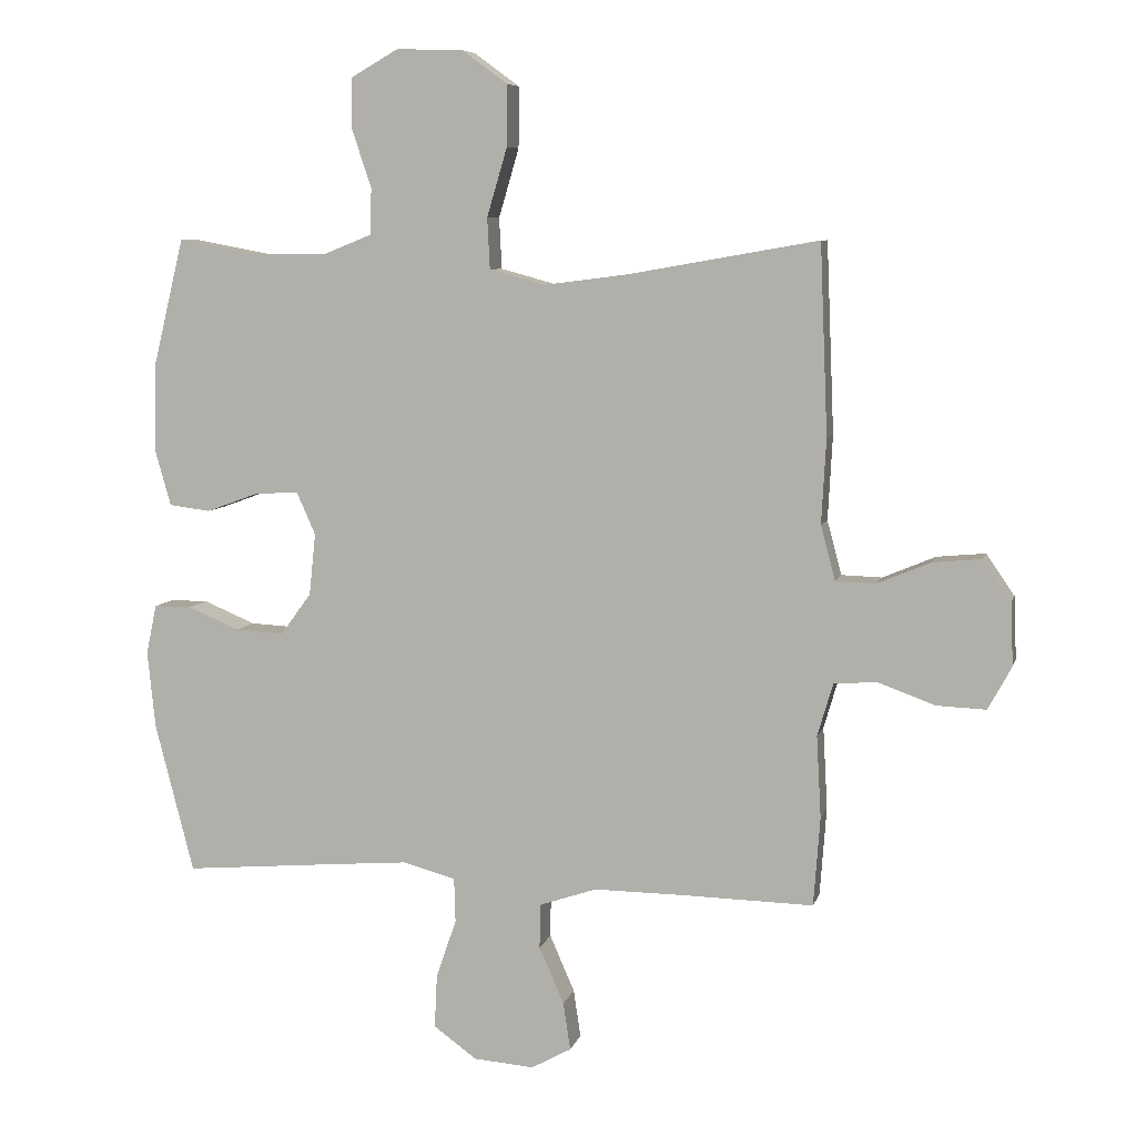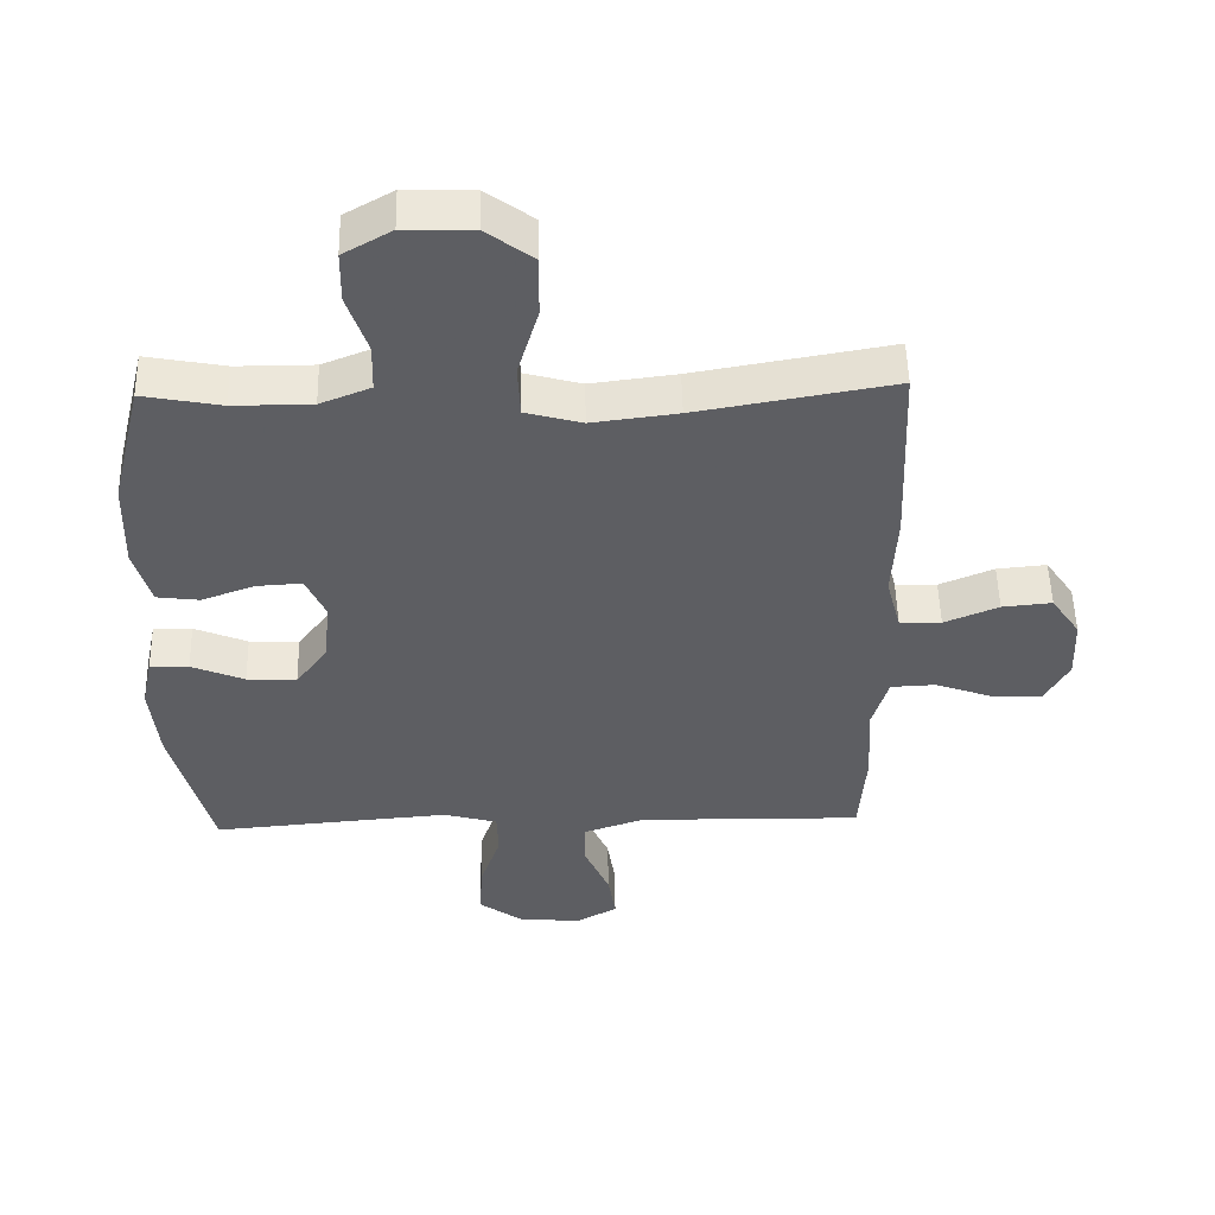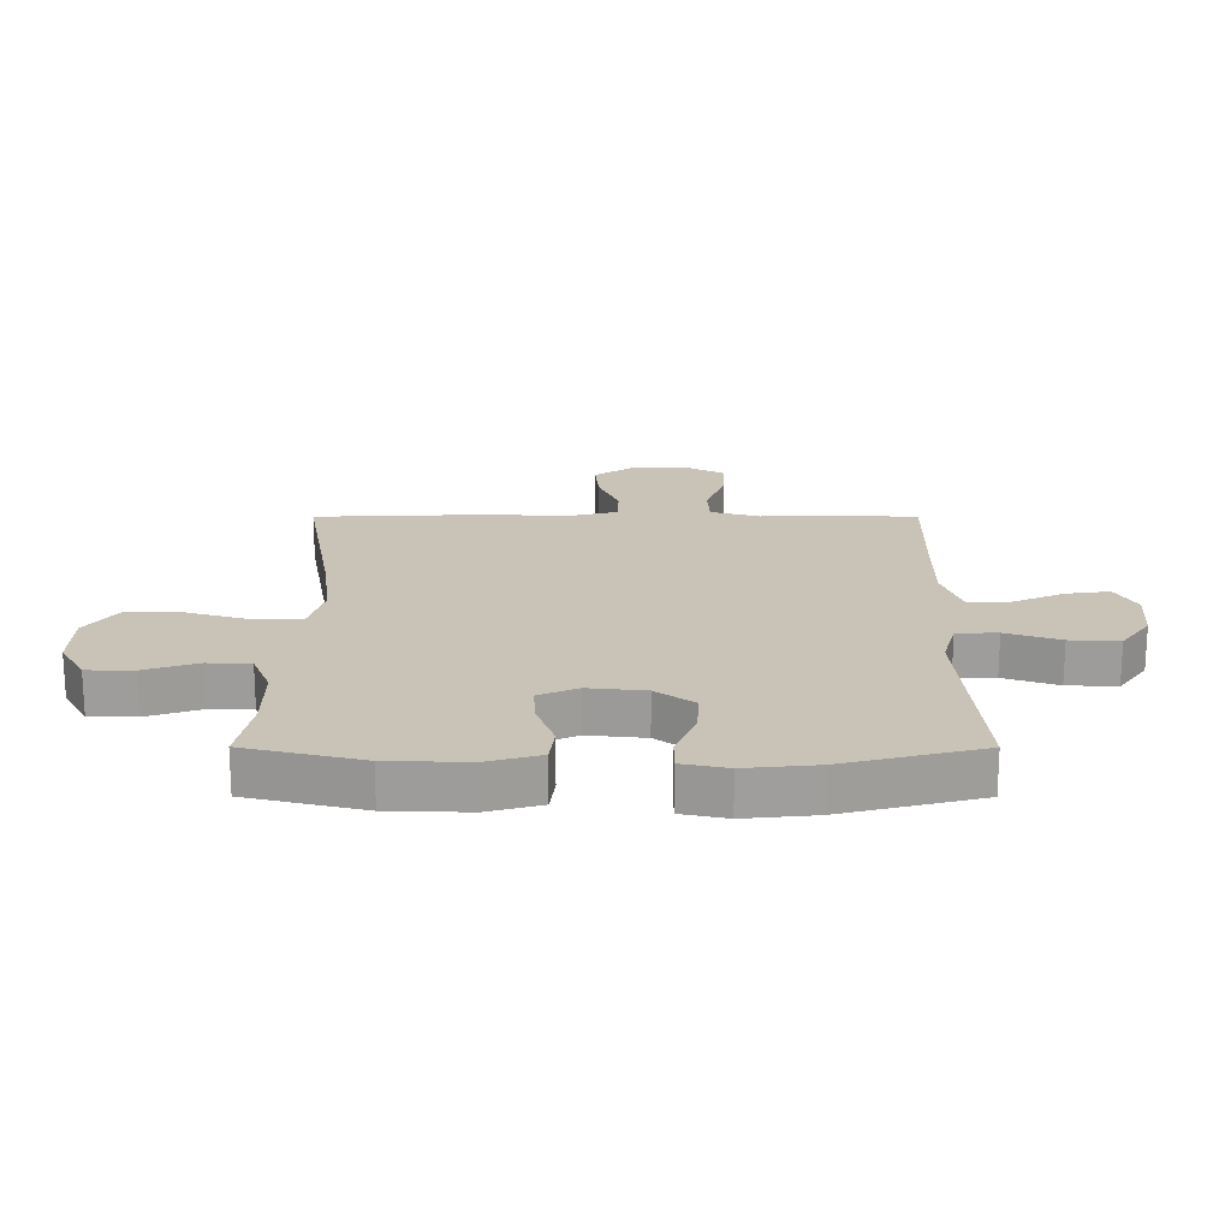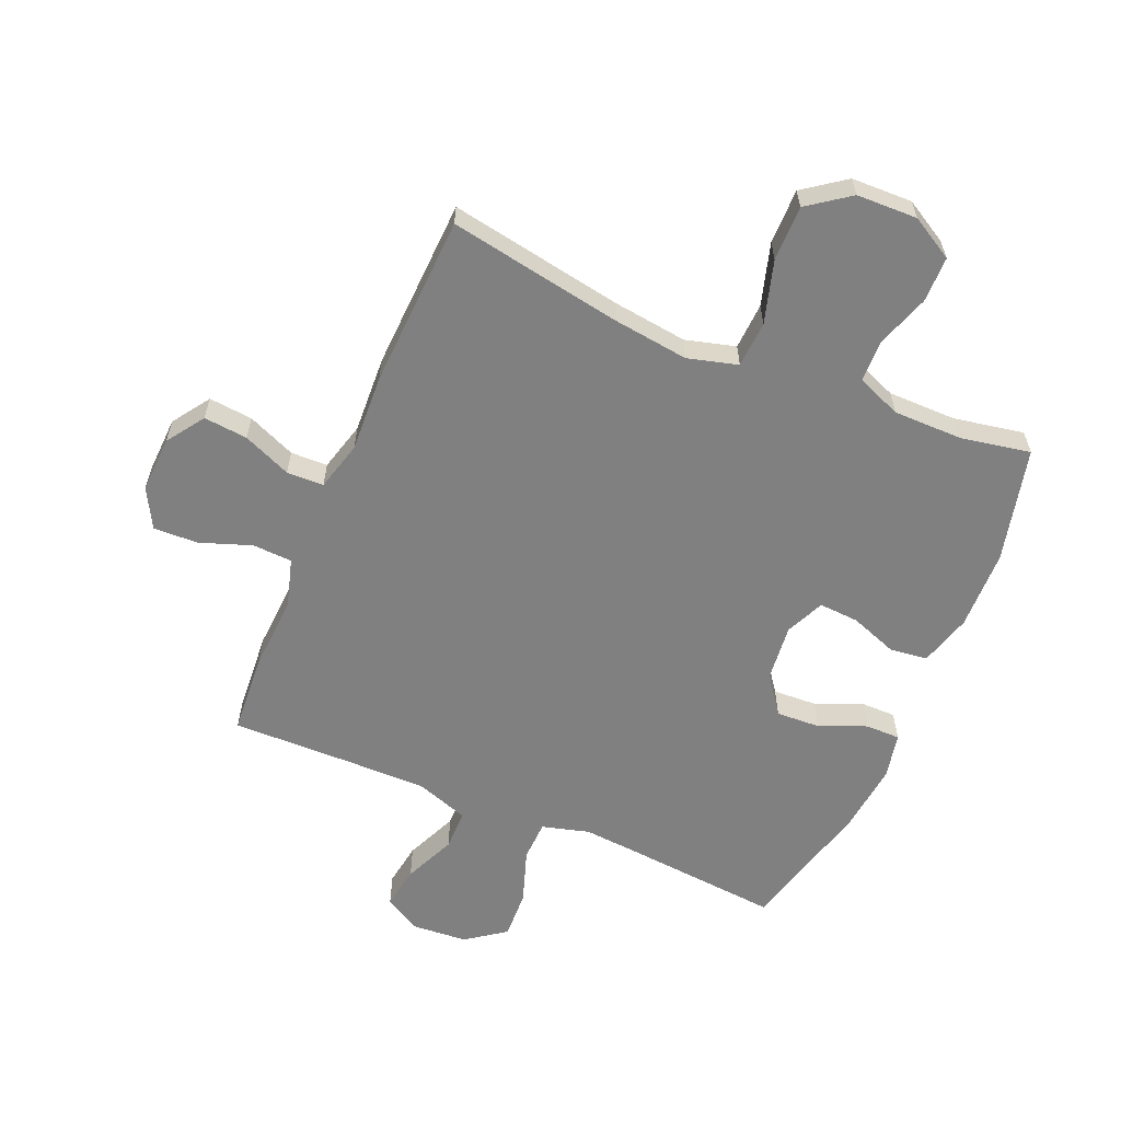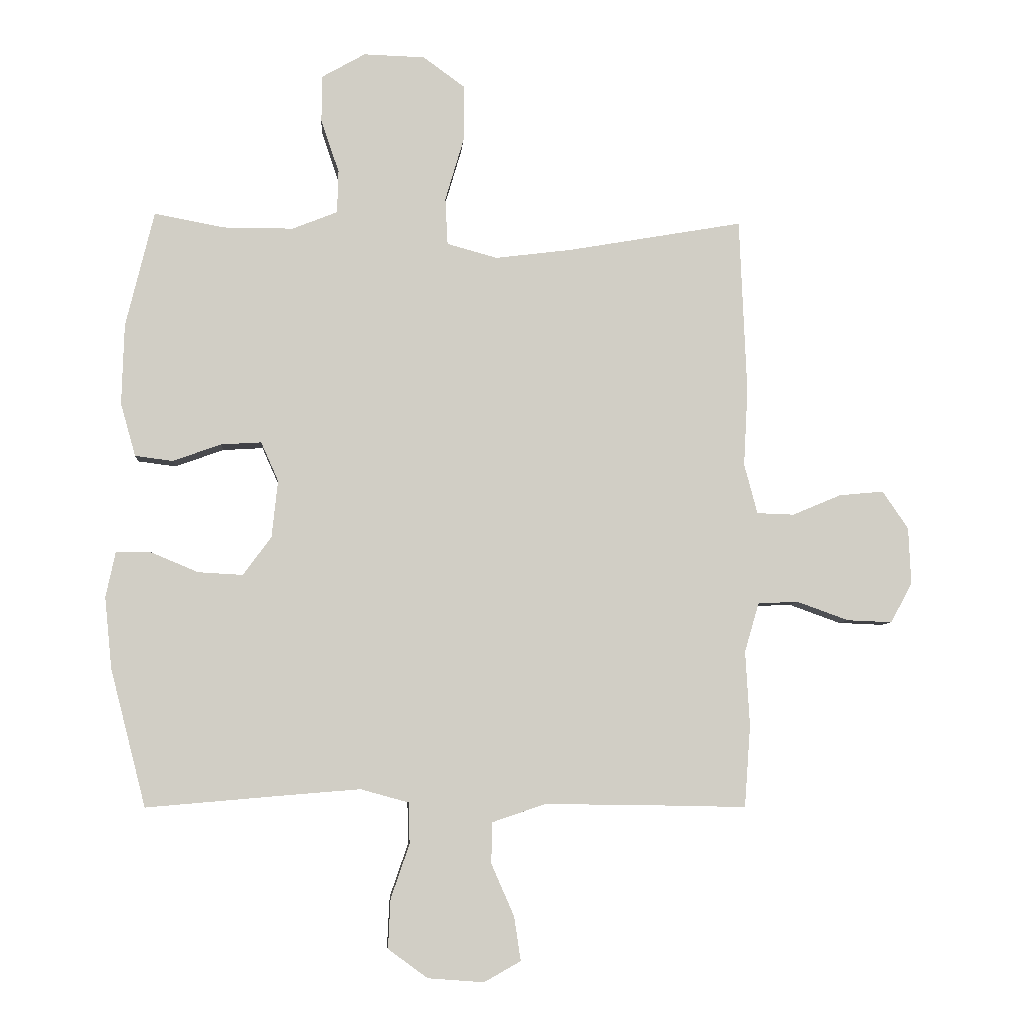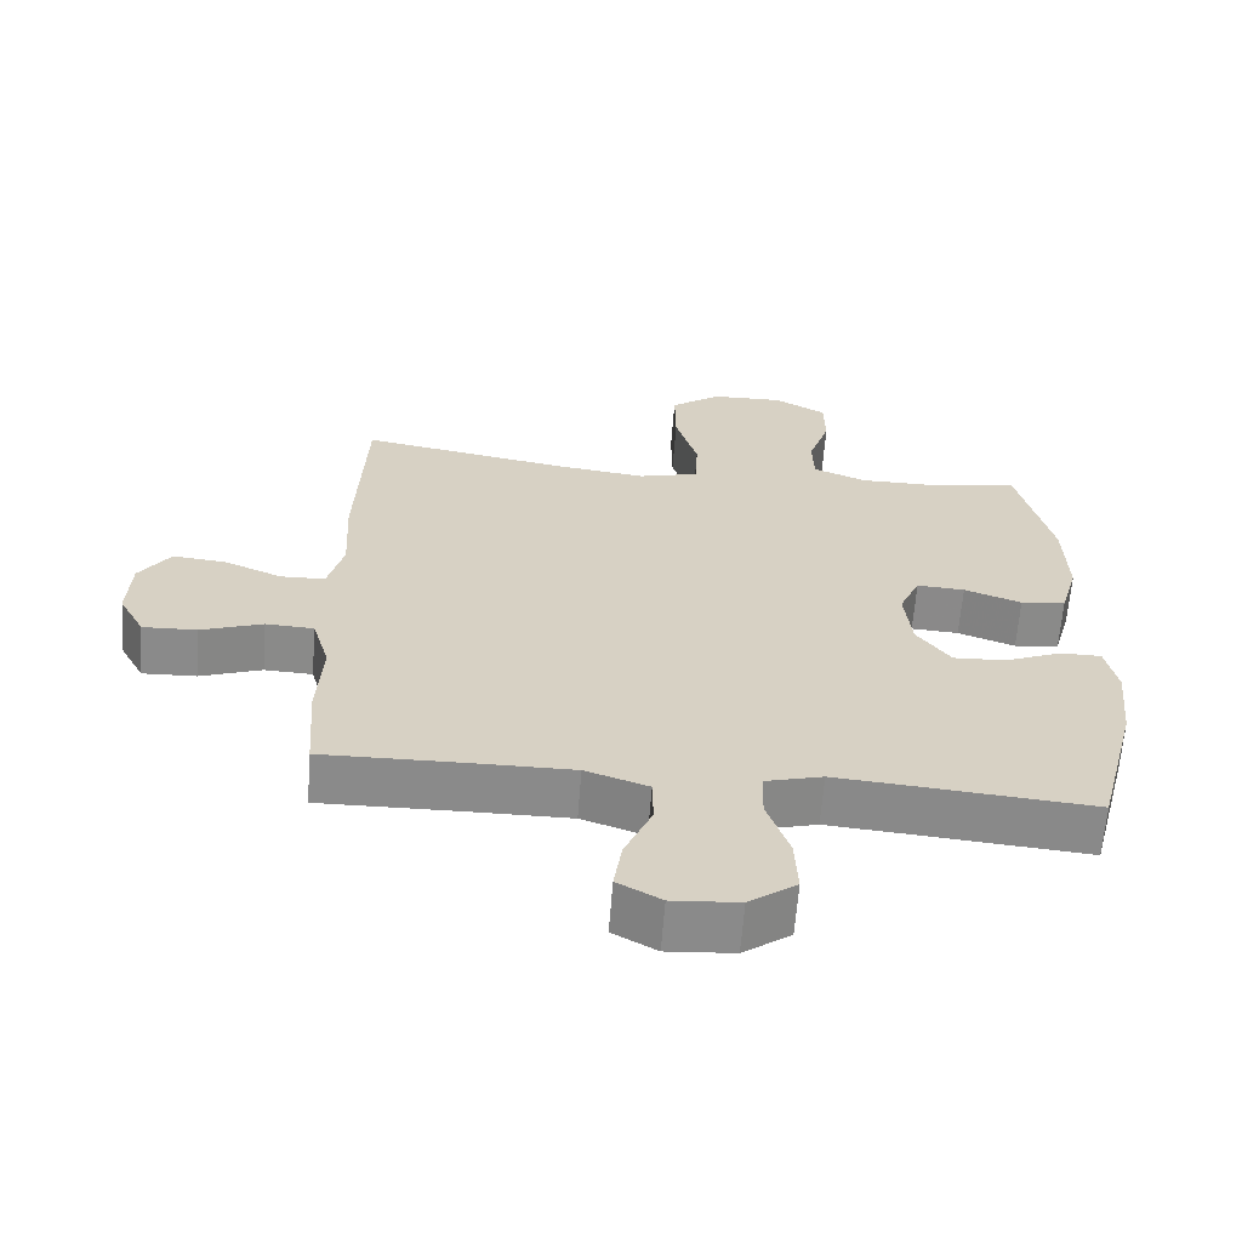
<metadata>
{"format":"obj","ext":"obj","renderer":"f3d","projection":"perspective","resolution":1024,"background":"white","views":[{"elev":7.3,"azim":-166.5,"up":"+Z"},{"elev":51.6,"azim":178.7,"up":"+Z"},{"elev":19.5,"azim":90.1,"up":"+Y"},{"elev":-60.2,"azim":-23.1,"up":"+Y"},{"elev":-6.4,"azim":175.8,"up":"+Z"},{"elev":-63.5,"azim":-4.4,"up":"+Z"}]}
</metadata>
<code>
v -0.5 0.07 0.5
v -0.208 0.07 0.449
v -0.081 0.07 0.433
v 0.003 0.07 0.456
v 0.007 0.07 0.534
v -0.024 0.07 0.639
v -0.025 0.07 0.732
v 0.045 0.07 0.783
v 0.147 0.07 0.786
v 0.219 0.07 0.745
v 0.22 0.07 0.668
v 0.19 0.07 0.579
v 0.192 0.07 0.508
v 0.267 0.07 0.478
v 0.383 0.07 0.478
v 0.5 0.07 0.5
v 0.547 0.07 0.307
v 0.551 0.07 0.173
v 0.526 0.07 0.085
v 0.463 0.07 0.077
v 0.383 0.07 0.106
v 0.316 0.07 0.11
v 0.287 0.07 0.045
v 0.297 0.07 -0.05
v 0.344 0.07 -0.114
v 0.418 0.07 -0.11
v 0.497 0.07 -0.077
v 0.555 0.07 -0.077
v 0.571 0.07 -0.153
v 0.559 0.07 -0.271
v 0.5 0.07 -0.5
v 0.268 0.07 -0.48
v 0.145 0.07 -0.47
v 0.065 0.07 -0.492
v 0.063 0.07 -0.56
v 0.094 0.07 -0.65
v 0.098 0.07 -0.732
v 0.032 0.07 -0.78
v -0.061 0.07 -0.787
v -0.122 0.07 -0.753
v -0.111 0.07 -0.68
v -0.073 0.07 -0.593
v -0.074 0.07 -0.525
v -0.162 0.07 -0.495
v -0.298 0.07 -0.496
v -0.5 0.07 -0.5
v -0.51 0.07 -0.364
v -0.503 0.07 -0.239
v -0.527 0.07 -0.157
v -0.594 0.07 -0.154
v -0.68 0.07 -0.185
v -0.755 0.07 -0.188
v -0.791 0.07 -0.122
v -0.787 0.07 -0.027
v -0.744 0.07 0.036
v -0.67 0.07 0.029
v -0.589 0.07 -0.005
v -0.527 0.07 -0.003
v -0.505 0.07 0.08
v -0.512 0.07 0.21
v -0.5 0 0.5
v -0.208 0 0.449
v -0.081 0 0.433
v 0.003 0 0.456
v 0.007 0 0.534
v -0.024 0 0.639
v -0.025 0 0.732
v 0.045 0 0.783
v 0.147 0 0.786
v 0.219 0 0.745
v 0.22 0 0.668
v 0.19 0 0.579
v 0.192 0 0.508
v 0.267 0 0.478
v 0.383 0 0.478
v 0.5 0 0.5
v 0.547 0 0.307
v 0.551 0 0.173
v 0.526 0 0.085
v 0.463 0 0.077
v 0.383 0 0.106
v 0.316 0 0.11
v 0.287 0 0.045
v 0.297 0 -0.05
v 0.344 0 -0.114
v 0.418 0 -0.11
v 0.497 0 -0.077
v 0.555 0 -0.077
v 0.571 0 -0.153
v 0.559 0 -0.271
v 0.5 0 -0.5
v 0.268 0 -0.48
v 0.145 0 -0.47
v 0.065 0 -0.492
v 0.063 0 -0.56
v 0.094 0 -0.65
v 0.098 0 -0.732
v 0.032 0 -0.78
v -0.061 0 -0.787
v -0.122 0 -0.753
v -0.111 0 -0.68
v -0.073 0 -0.593
v -0.074 0 -0.525
v -0.162 0 -0.495
v -0.298 0 -0.496
v -0.5 0 -0.5
v -0.51 0 -0.364
v -0.503 0 -0.239
v -0.527 0 -0.157
v -0.594 0 -0.154
v -0.68 0 -0.185
v -0.755 0 -0.188
v -0.791 0 -0.122
v -0.787 0 -0.027
v -0.744 0 0.036
v -0.67 0 0.029
v -0.589 0 -0.005
v -0.527 0 -0.003
v -0.505 0 0.08
v -0.512 0 0.21
f 59 60 1 2
f 58 59 2 3
f 54 55 56 57
f 54 57 58
f 53 54 58
f 50 51 52 53
f 49 50 53 58
f 48 49 58 3
f 45 46 47 48
f 44 45 48 3
f 39 40 41 42
f 39 42 43
f 38 39 43
f 35 36 37 38
f 34 35 38 43
f 33 34 43 44
f 29 30 31 32
f 29 32 33
f 26 27 28 29
f 25 26 29 33
f 24 25 33 44
f 18 19 20 21
f 18 21 22
f 15 16 17 18
f 14 15 18 22
f 13 14 22 23
f 9 10 11 12
f 9 12 13
f 8 9 13
f 5 6 7 8
f 4 5 8 13
f 24 44 3 4
f 4 13 23 24
f 62 61 120 119
f 63 62 119 118
f 117 116 115 114
f 118 117 114
f 118 114 113
f 113 112 111 110
f 118 113 110 109
f 63 118 109 108
f 108 107 106 105
f 63 108 105 104
f 102 101 100 99
f 103 102 99
f 103 99 98
f 98 97 96 95
f 103 98 95 94
f 104 103 94 93
f 92 91 90 89
f 93 92 89
f 89 88 87 86
f 93 89 86 85
f 104 93 85 84
f 81 80 79 78
f 82 81 78
f 78 77 76 75
f 82 78 75 74
f 83 82 74 73
f 72 71 70 69
f 73 72 69
f 73 69 68
f 68 67 66 65
f 73 68 65 64
f 64 63 104 84
f 84 83 73 64
f 1 61 62 2
f 2 62 63 3
f 3 63 64 4
f 4 64 65 5
f 5 65 66 6
f 6 66 67 7
f 7 67 68 8
f 8 68 69 9
f 9 69 70 10
f 10 70 71 11
f 11 71 72 12
f 12 72 73 13
f 13 73 74 14
f 14 74 75 15
f 15 75 76 16
f 16 76 77 17
f 17 77 78 18
f 18 78 79 19
f 19 79 80 20
f 20 80 81 21
f 21 81 82 22
f 22 82 83 23
f 23 83 84 24
f 24 84 85 25
f 25 85 86 26
f 26 86 87 27
f 27 87 88 28
f 28 88 89 29
f 29 89 90 30
f 30 90 91 31
f 31 91 92 32
f 32 92 93 33
f 33 93 94 34
f 34 94 95 35
f 35 95 96 36
f 36 96 97 37
f 37 97 98 38
f 38 98 99 39
f 39 99 100 40
f 40 100 101 41
f 41 101 102 42
f 42 102 103 43
f 43 103 104 44
f 44 104 105 45
f 45 105 106 46
f 46 106 107 47
f 47 107 108 48
f 48 108 109 49
f 49 109 110 50
f 50 110 111 51
f 51 111 112 52
f 52 112 113 53
f 53 113 114 54
f 54 114 115 55
f 55 115 116 56
f 56 116 117 57
f 57 117 118 58
f 58 118 119 59
f 59 119 120 60
f 60 120 61 1

</code>
